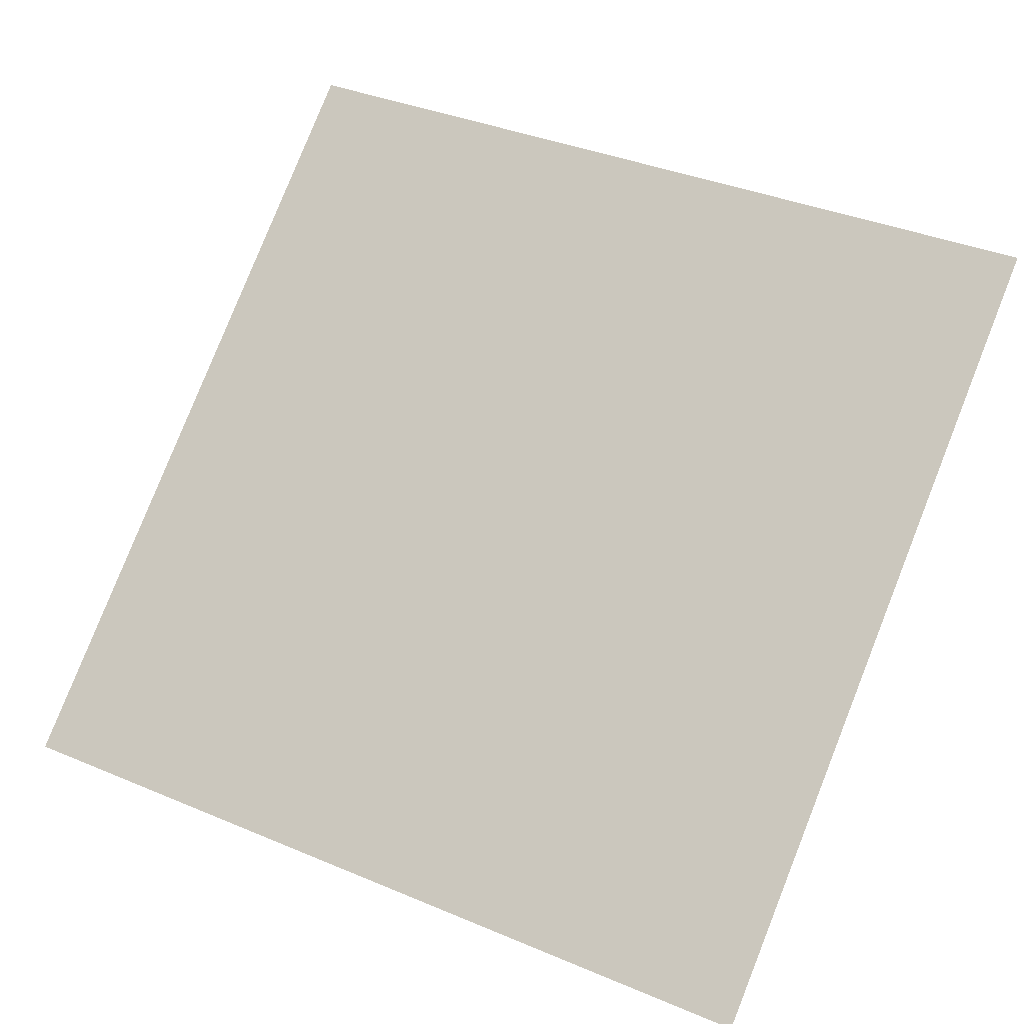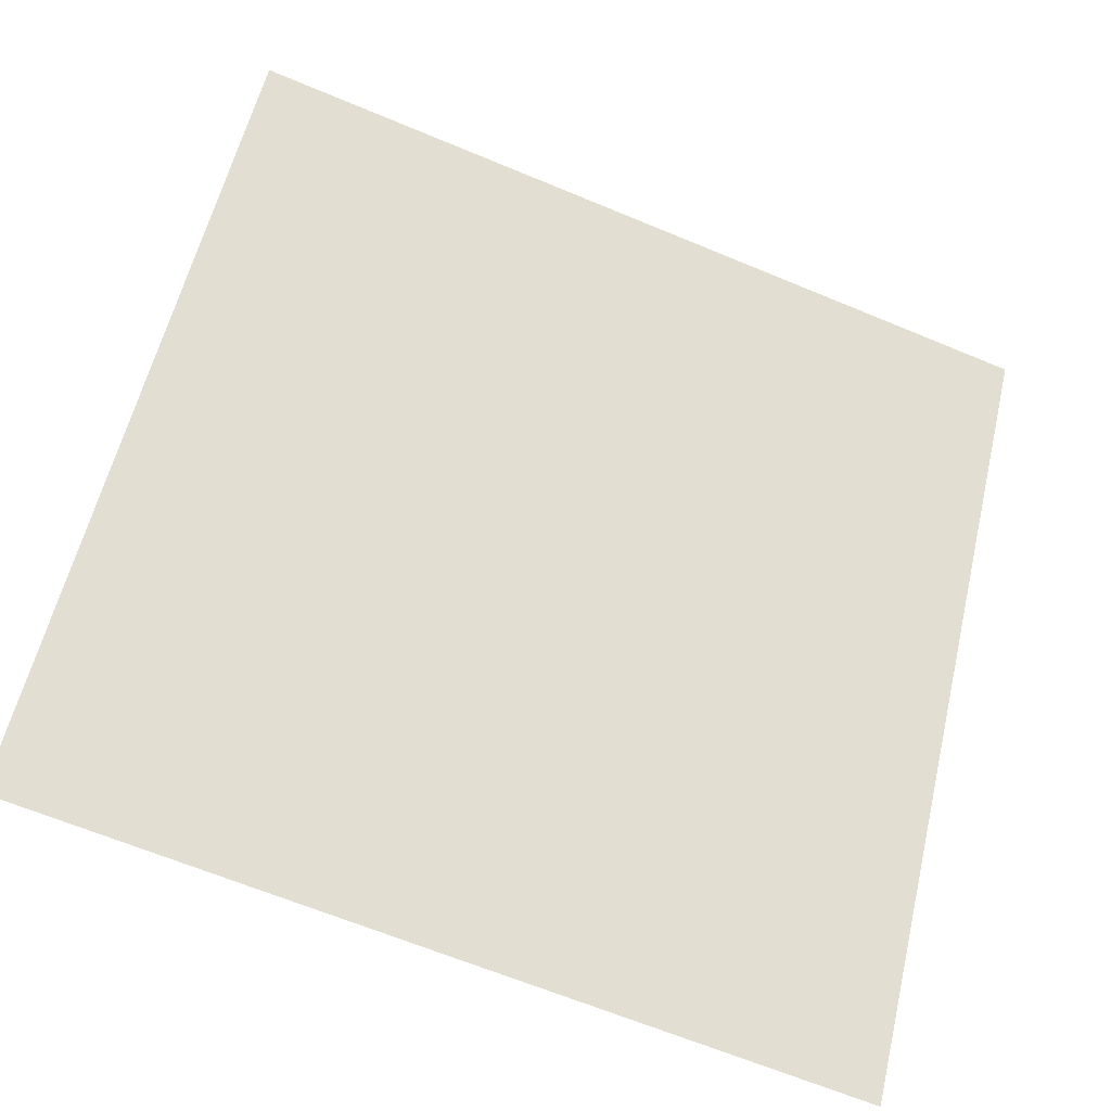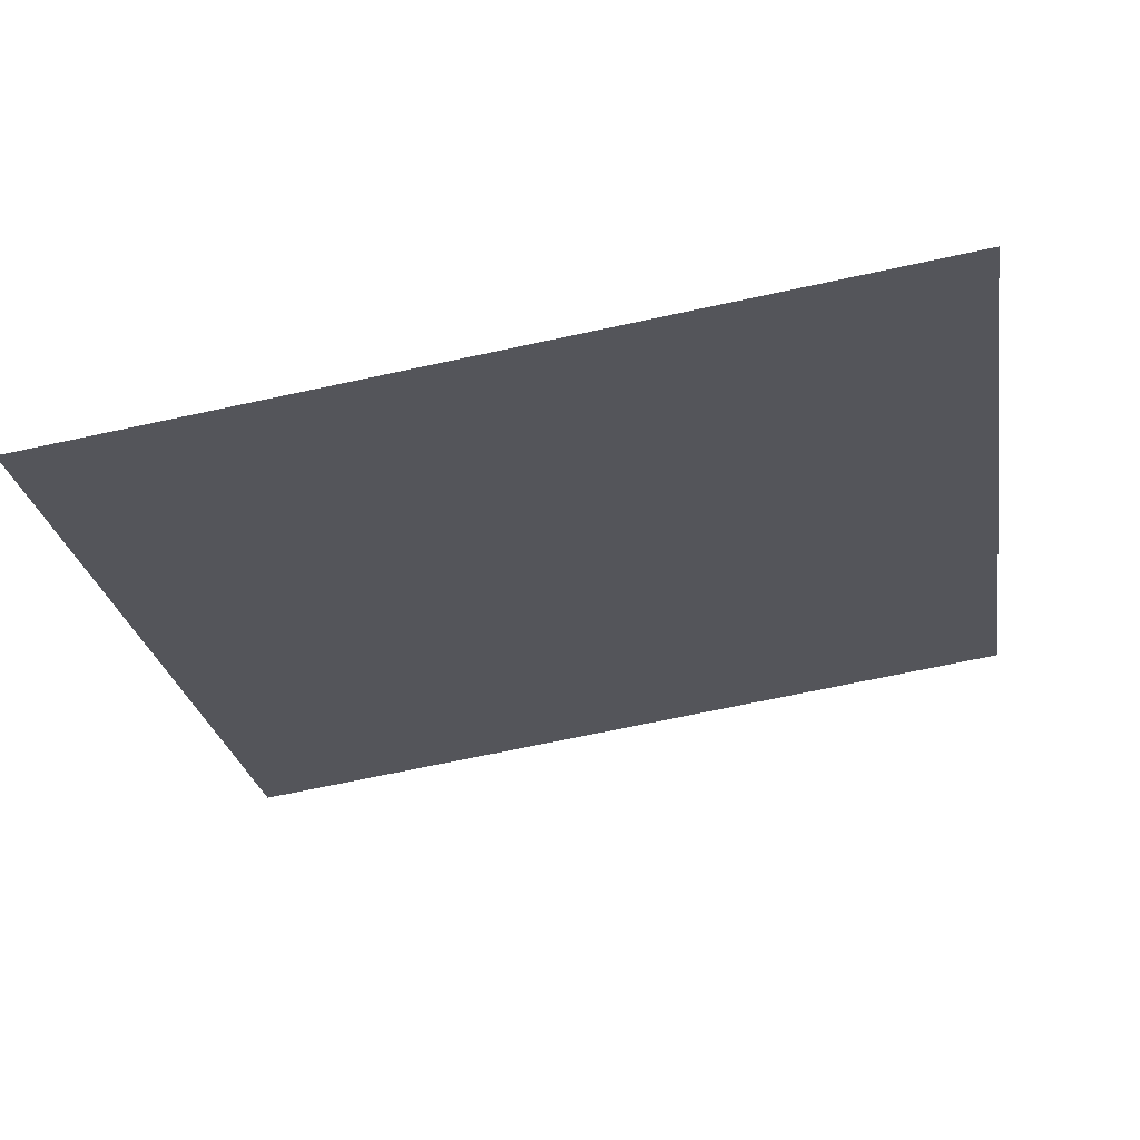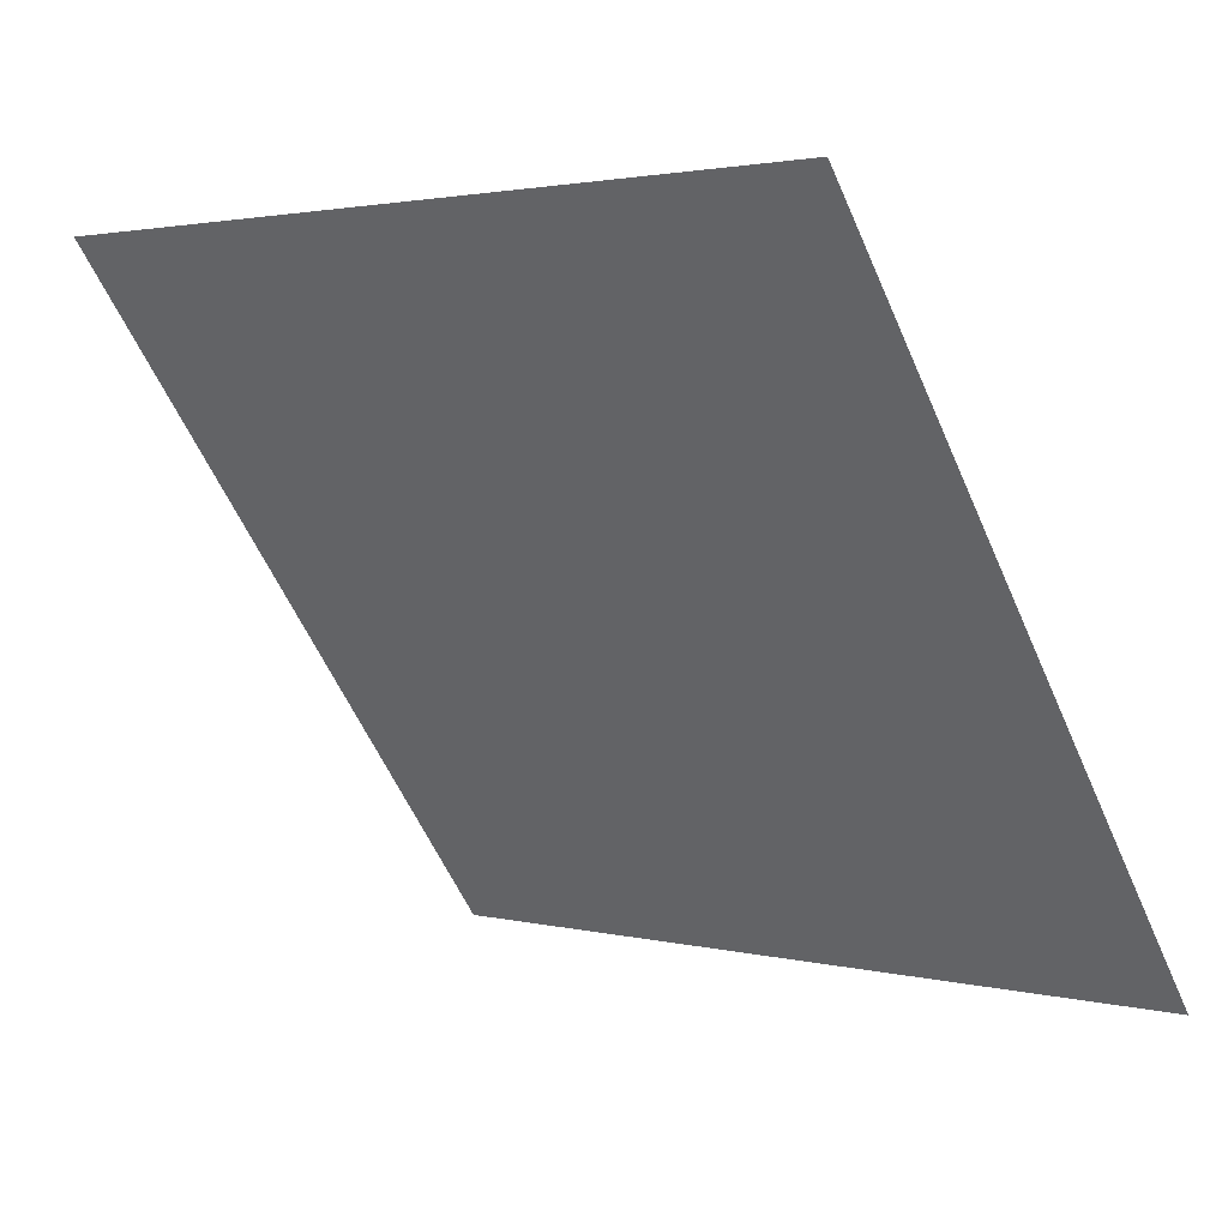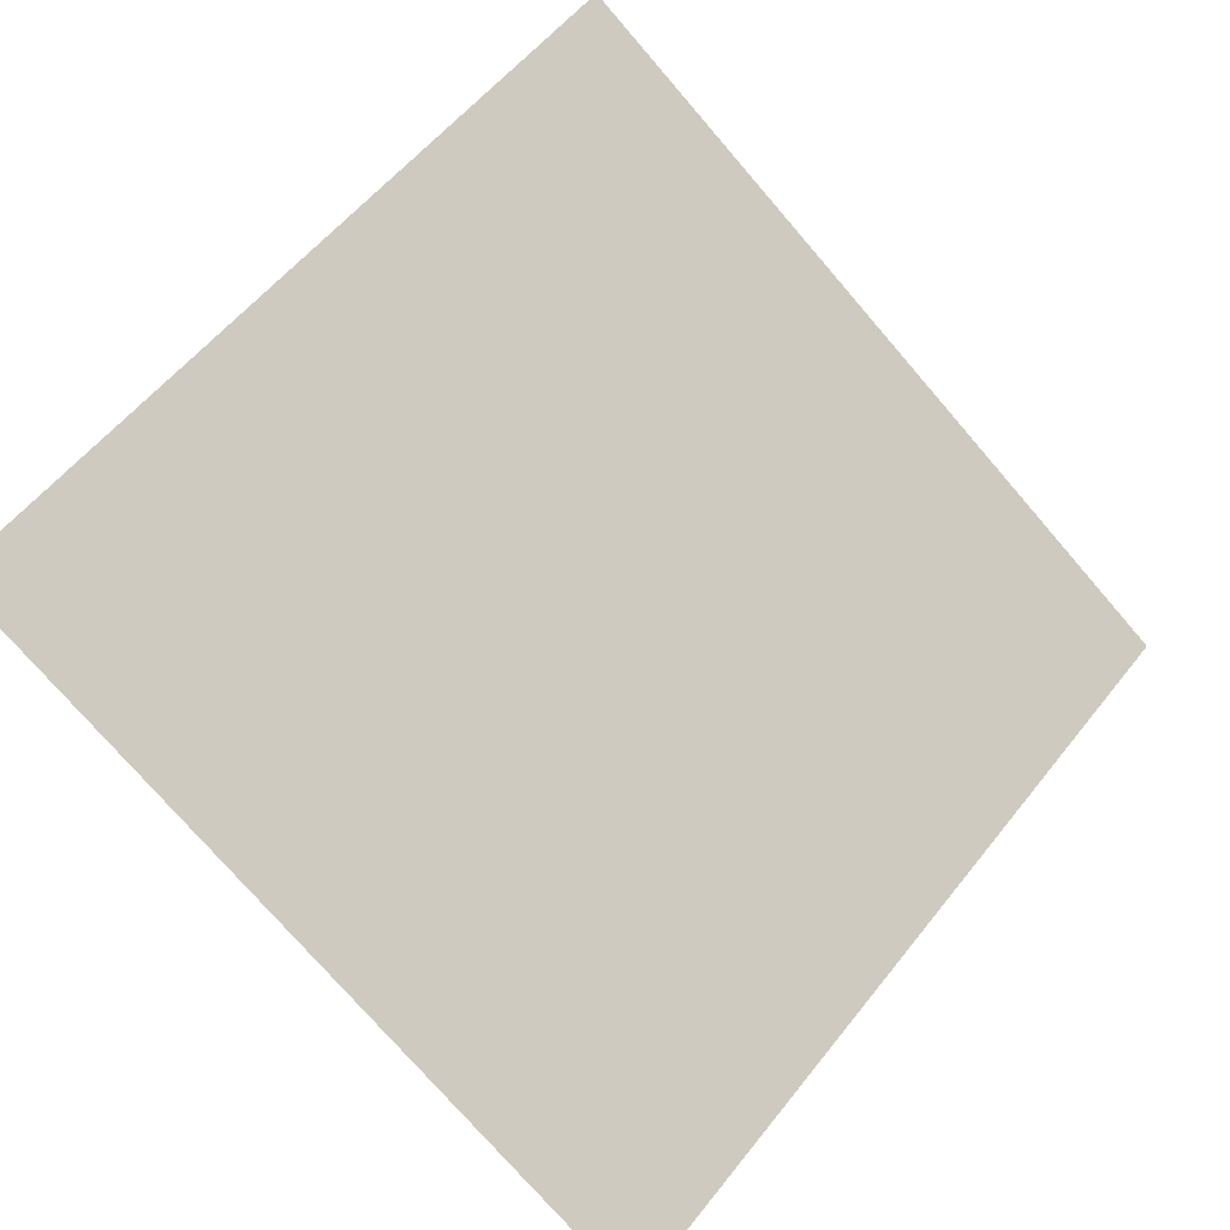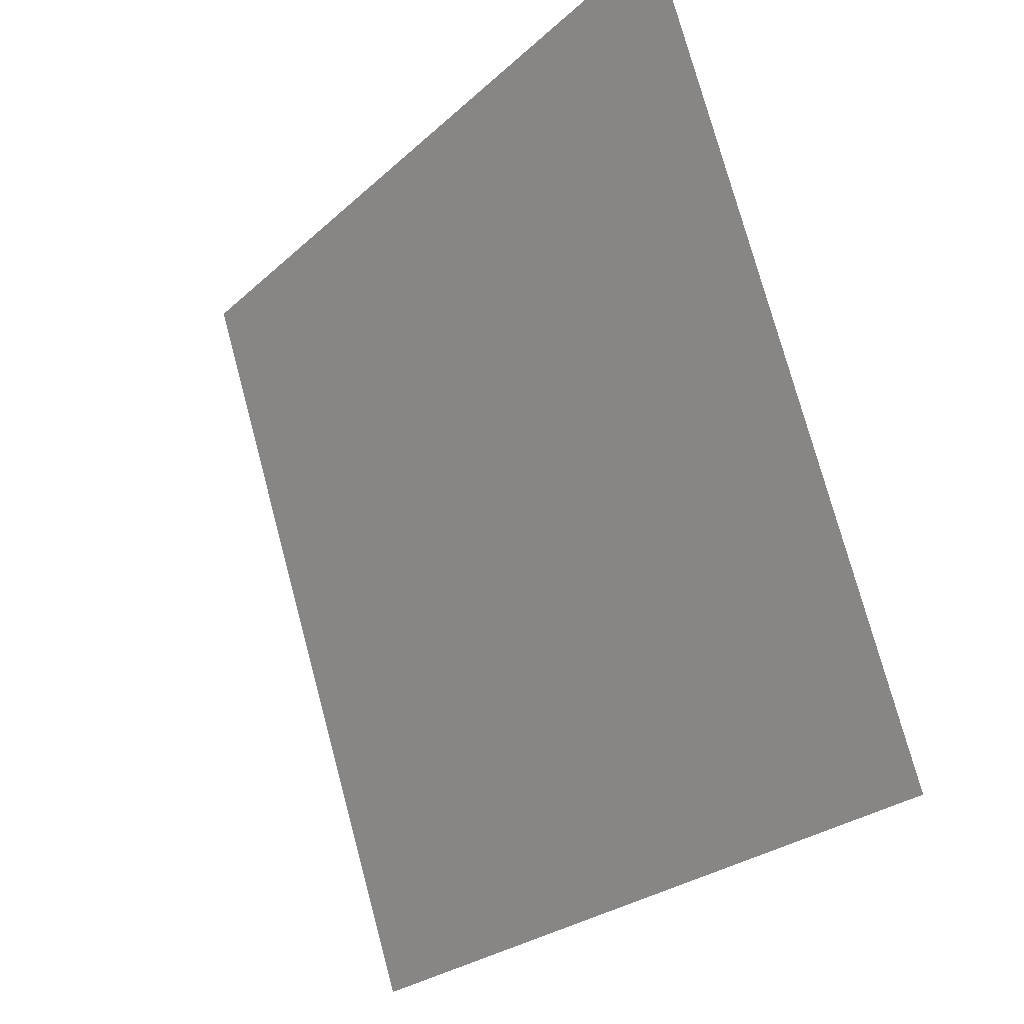
<metadata>
{"format":"obj","ext":"obj","renderer":"f3d","projection":"perspective","resolution":1024,"background":"white","views":[{"elev":40.3,"azim":-151.2,"up":"+Y"},{"elev":-66.6,"azim":155.9,"up":"+Z"},{"elev":-62.6,"azim":-167.4,"up":"+Y"},{"elev":3.1,"azim":-139.9,"up":"+Z"},{"elev":-74.2,"azim":-48.6,"up":"+Y"},{"elev":74.7,"azim":73.6,"up":"+Z"}]}
</metadata>
<code>
v -0.1964 0.5823 0.2303
v -0.203 0.5824 0.2304
v -0.2028 0.5863 0.2356
v -0.1963 0.5862 0.2356
f 4 3 2 1

</code>
